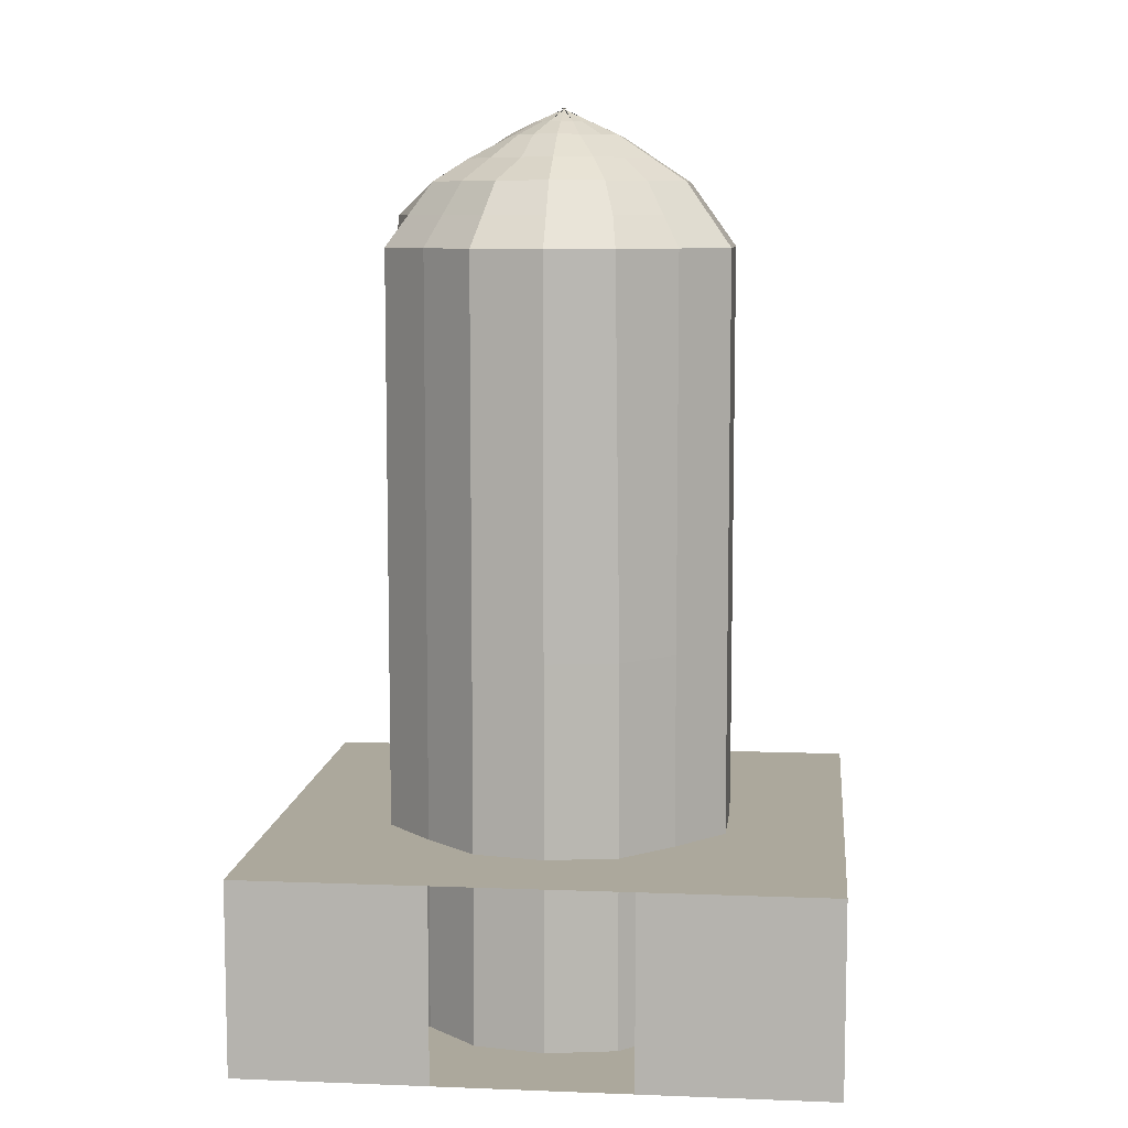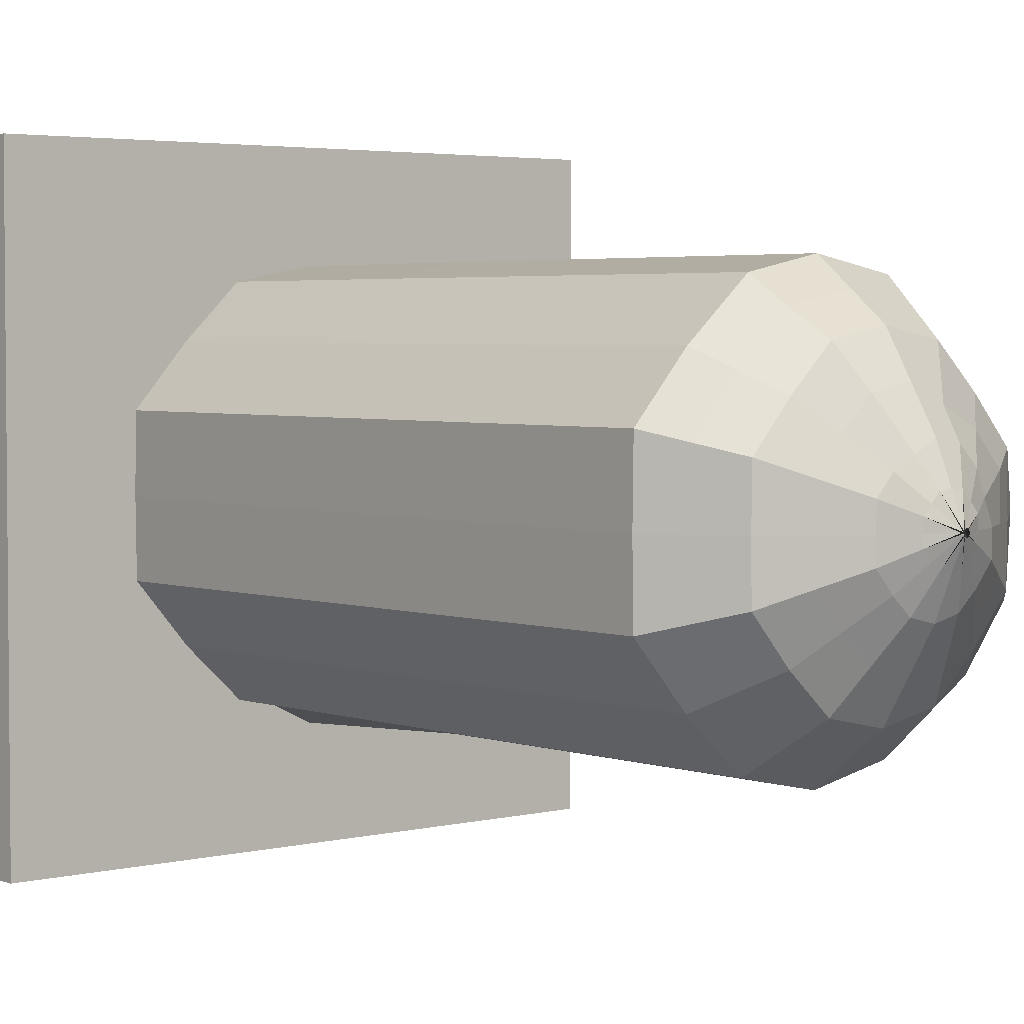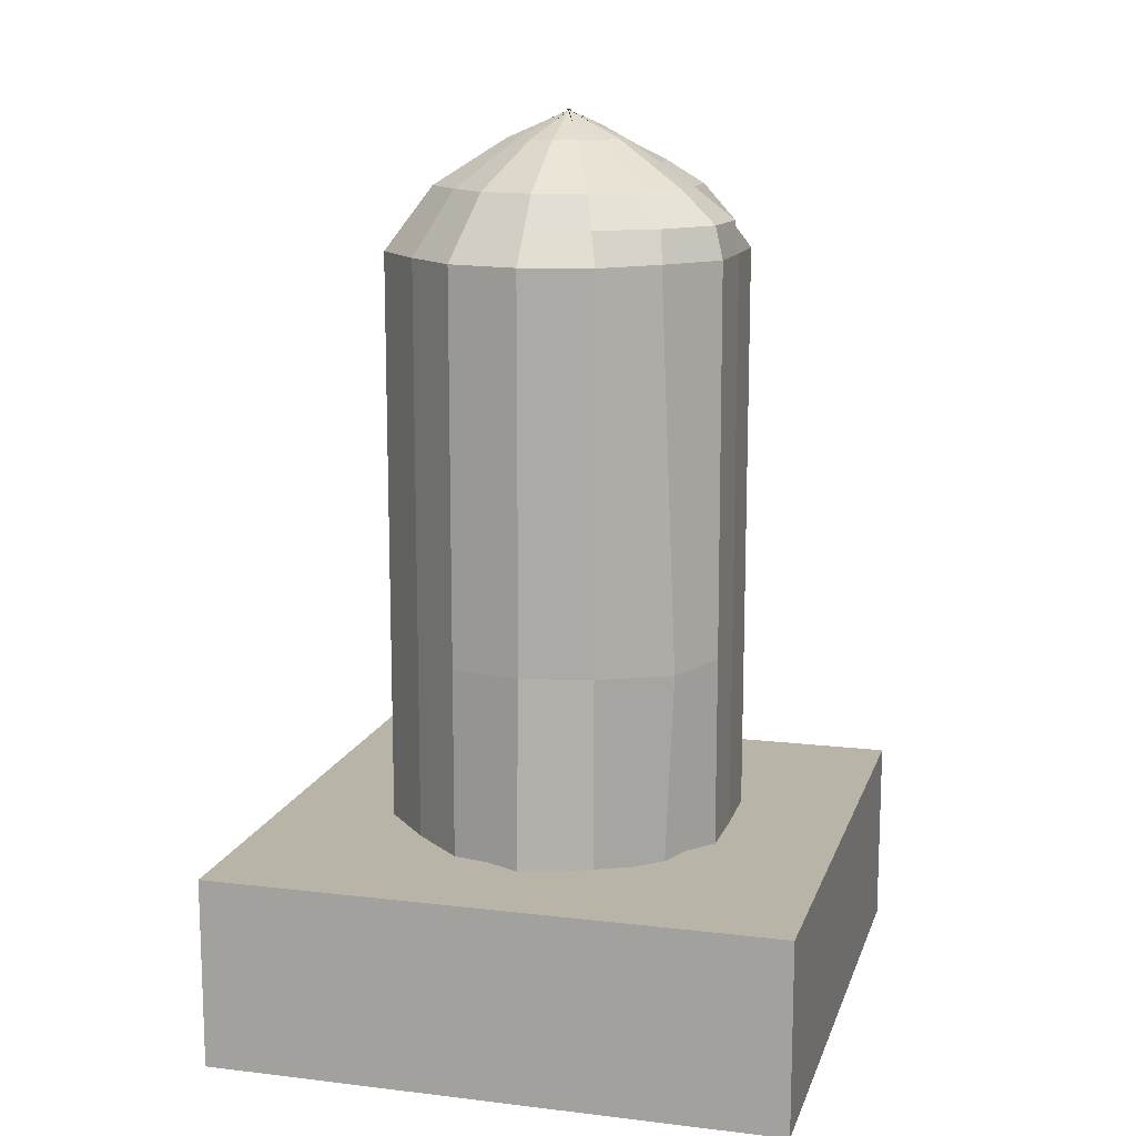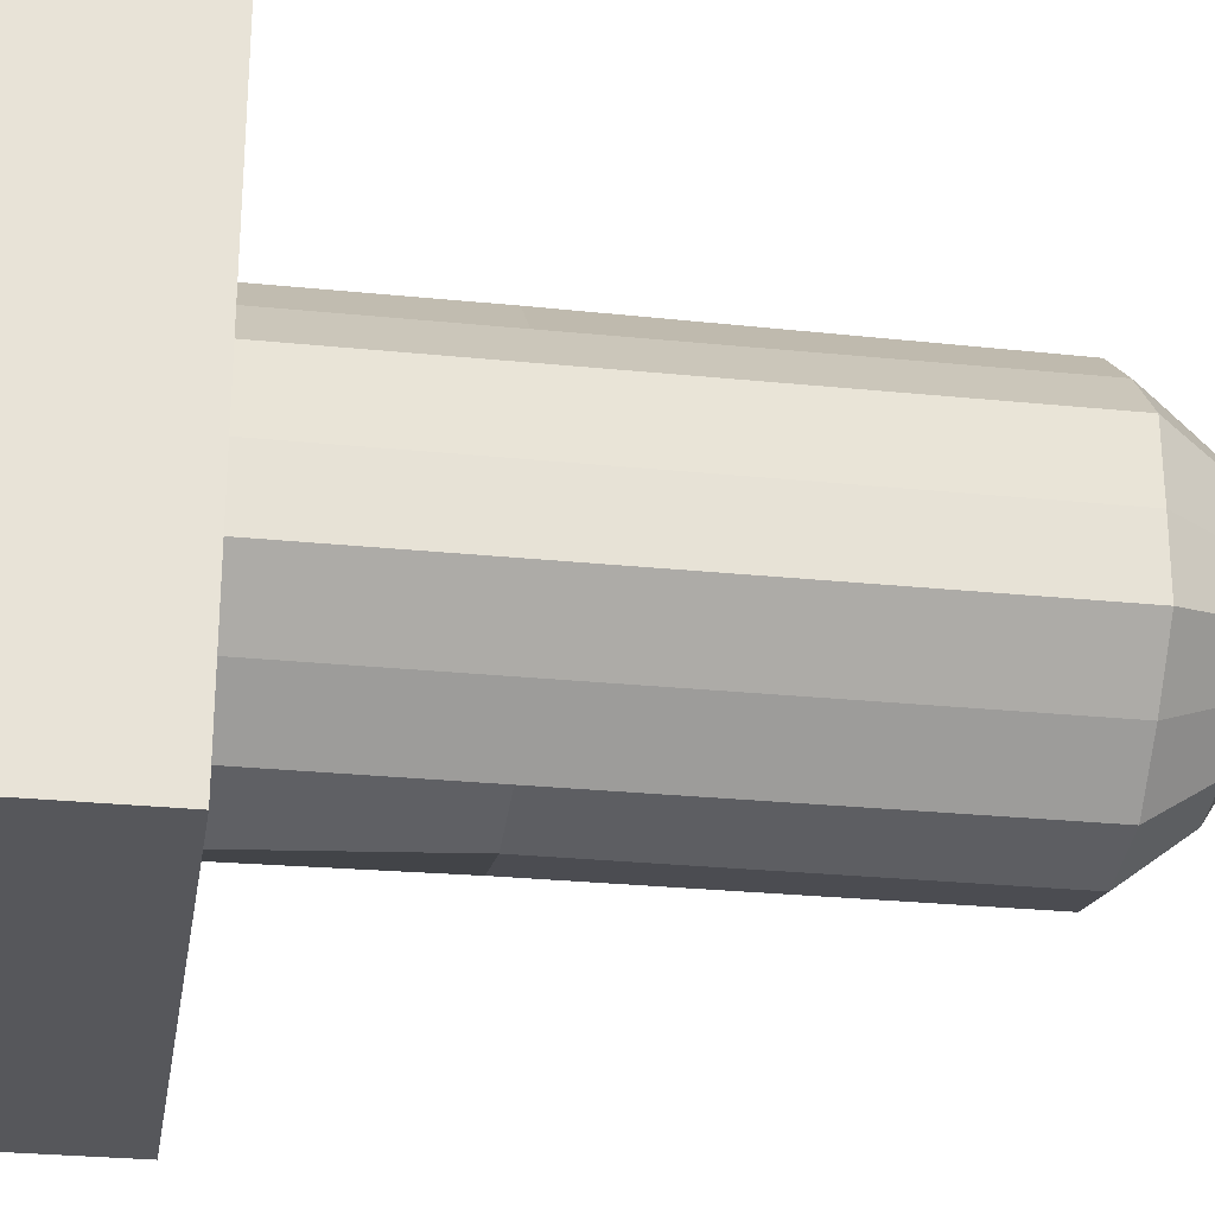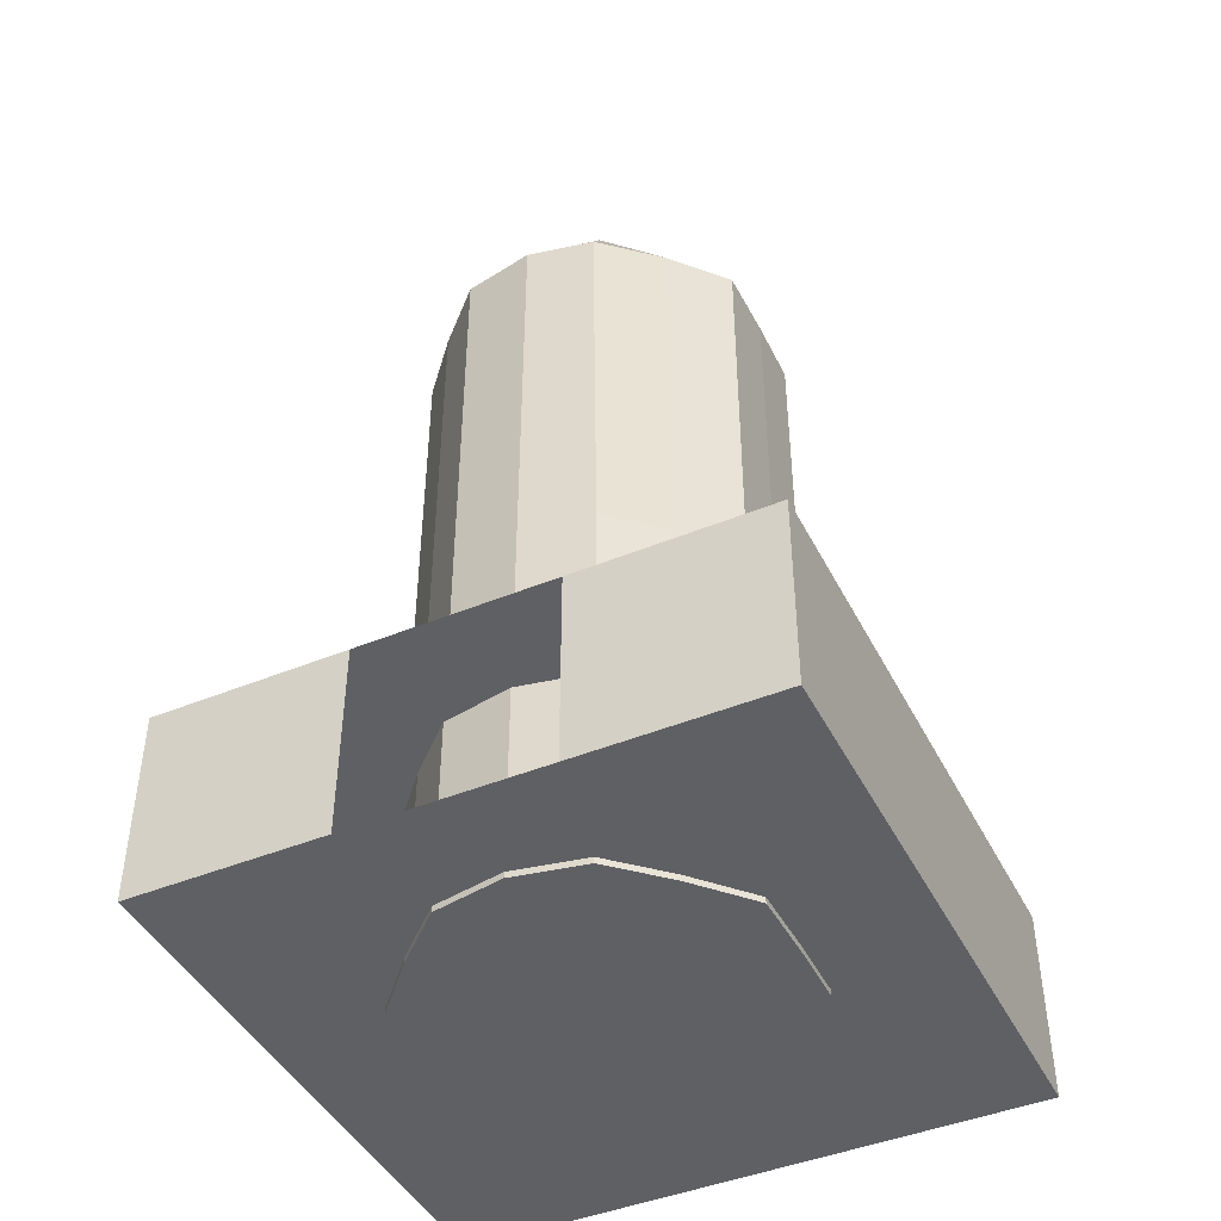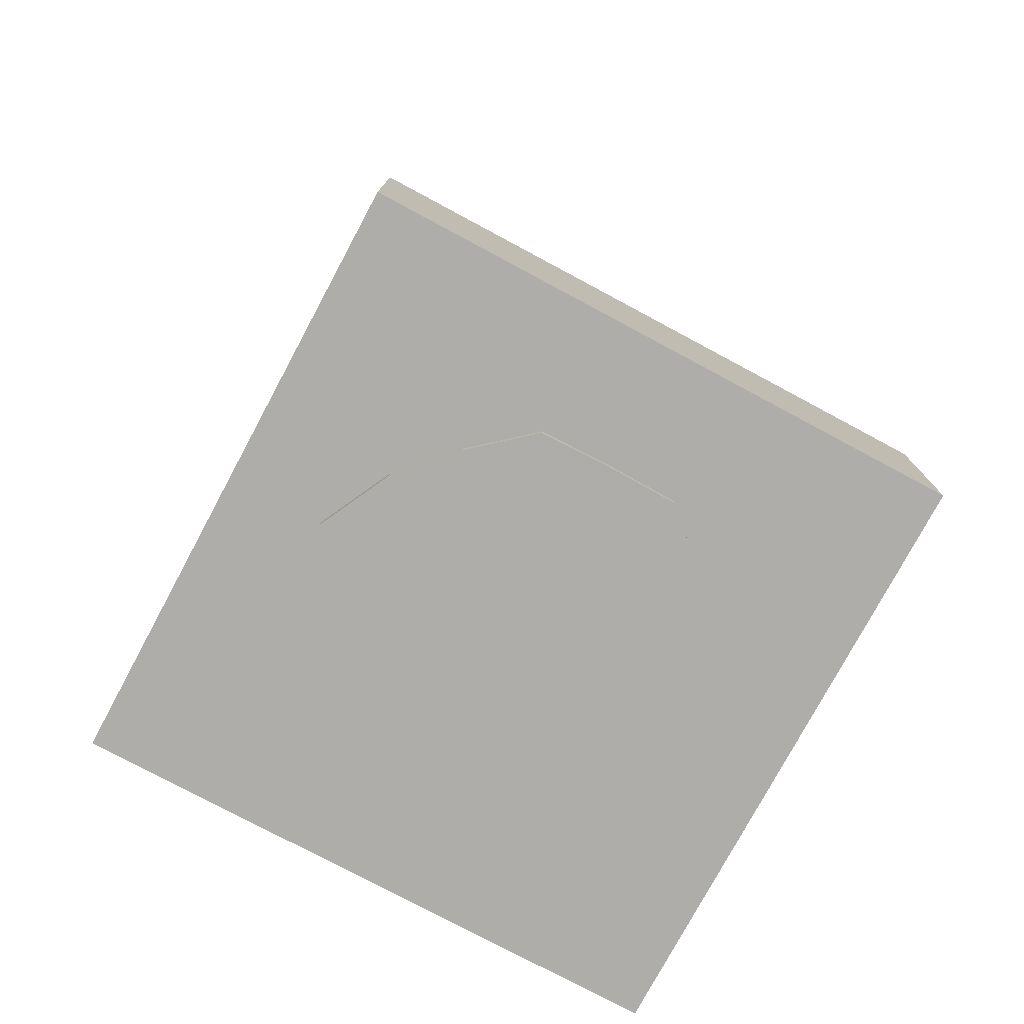
<metadata>
{"format":"obj","ext":"obj","renderer":"f3d","projection":"perspective","resolution":1024,"background":"white","views":[{"elev":8.5,"azim":6.0,"up":"+Y"},{"elev":3.4,"azim":139.6,"up":"+Z"},{"elev":13.3,"azim":-164.8,"up":"+Y"},{"elev":-27.3,"azim":81.1,"up":"+Z"},{"elev":-44.5,"azim":25.6,"up":"+Y"},{"elev":-77.2,"azim":-118.2,"up":"+Y"}]}
</metadata>
<code>
o Cube.001
v -0.1636 -0.8399 0.1651
v -0.1636 -0.8399 -0.1633
v 0.1647 -0.8399 -0.1633
v 0.1647 -0.8399 0.1651
v -0.1636 0.2101 0.1651
v -0.1636 0.2101 -0.1633
v 0.1647 0.2101 -0.1633
v 0.1647 0.2101 0.1651
v 0.0005581 0.2101 -0.2472
v 0.0007274 -0.8399 -0.2737
v 0.0005581 0.2101 0.249
v 0.0005581 -0.8399 0.249
v -0.229 0.2101 0.0009008
v -0.229 -0.8399 0.0009008
v 0.2301 0.2101 0.0009008
v 0.2301 -0.8399 0.0009008
v 0.0007274 0.2101 0.001847
v 0.0005581 -0.8399 0.0009008
v -0.12 0.2957 0.1215
v -0.12 0.2957 -0.1197
v 0.1211 0.2957 -0.1197
v 0.1211 0.2957 0.1215
v 0.0005581 0.2957 -0.1813
v 0.0005581 0.2957 0.1831
v -0.168 0.2957 0.0009008
v 0.1692 0.2957 0.0009008
v -0.05413 0.3569 0.05558
v -0.05413 0.3569 -0.05378
v 0.05524 0.3569 -0.05378
v 0.05524 0.3569 0.05558
v 0.0005581 0.3569 -0.08175
v 0.0005581 0.3569 0.08355
v -0.0759 0.3569 0.0009008
v 0.07702 0.3569 0.0009008
v 0.003601 0.3936 -0.002142
v 0.003601 0.3936 0.003944
v -0.002485 0.3936 0.003944
v -0.002485 0.3936 -0.002142
v 0.0005581 0.3936 0.0055
v 0.0005581 0.3936 -0.003698
v 0.004813 0.3936 0.0009008
v -0.003697 0.3936 0.0009008
v -0.1636 -0.3149 0.1651
v -0.226 0.2101 -0.08932
v -0.1895 -0.3149 -0.1805
v -0.2274 -0.8399 0.09301
v 0.09584 0.2101 -0.2271
v 0.1647 -0.3149 -0.1633
v -0.09438 -0.8399 -0.2271
v 0.2288 0.2101 0.09301
v 0.1647 -0.3149 0.1651
v 0.2288 -0.8399 -0.08932
v -0.09438 0.2101 0.2308
v 0.09584 -0.8399 0.2308
v -0.09438 0.2101 -0.2271
v 0.09584 -0.8399 -0.2271
v 0.08915 0.2101 0.2308
v -0.09438 -0.8399 0.2308
v 0.0005581 0.2101 0.125
v 0.0005581 -0.8399 0.125
v 0.0005581 -0.3149 0.249
v 0.0005581 -0.3149 -0.2472
v -0.2274 0.2101 0.09301
v -0.2274 -0.8399 -0.08932
v 0.2288 0.2101 -0.08932
v 0.2288 -0.8399 0.09301
v 0.0005581 0.2101 -0.1232
v 0.0005581 -0.8399 -0.1232
v -0.1323 -0.8399 0.001847
v 0.1153 0.2101 0.0009008
v -0.1142 0.2101 0.0009008
v 0.1153 -0.8399 0.0009008
v 0.2301 -0.3149 0.0009008
v -0.229 -0.3149 0.0009008
v -0.1668 0.2957 -0.06511
v 0.07058 0.2957 -0.1663
v 0.1682 0.2957 0.0688
v -0.06912 0.2957 0.17
v -0.06912 0.2957 -0.1663
v 0.07058 0.2957 0.17
v -0.1668 0.2957 0.0688
v 0.1682 0.2957 -0.06511
v 0.1996 0.2529 0.0009008
v 0.1429 0.2529 -0.1415
v -0.2223 0.2529 0.00689
v -0.1418 0.2529 0.1433
v 0.1429 0.2529 0.1433
v 0.0005581 0.2529 0.2161
v 0.0005581 0.2529 -0.2143
v -0.1593 0.2529 -0.1483
v -0.07525 0.3569 -0.02852
v 0.03241 0.3569 -0.07442
v 0.0767 0.3569 0.03221
v -0.03095 0.3569 0.07811
v -0.03095 0.3569 -0.07442
v 0.0279 0.3569 0.06957
v -0.06501 0.3569 0.02824
v 0.0767 0.3569 -0.02852
v 0.1231 0.3263 0.0009008
v 0.08819 0.3263 -0.08673
v -0.122 0.3263 0.0009008
v -0.08707 0.3263 0.08853
v 0.08819 0.3263 0.08853
v 0.0005581 0.3263 0.1334
v 0.0005581 0.3263 -0.1315
v -0.08707 0.3263 -0.08673
v 0.004207 0.3936 0.002422
v -0.0009634 0.3936 0.004722
v -0.003091 0.3936 -0.0006207
v 0.002079 0.3936 -0.00292
v 0.002079 0.3936 0.004722
v -0.0009634 0.3936 -0.00292
v 0.004207 0.3936 -0.0006207
v -0.003091 0.3936 0.002422
v 0.03666 0.3752 0.0009008
v 0.02638 0.3752 -0.02492
v -0.03555 0.3752 0.0009008
v -0.02526 0.3752 0.02672
v 0.02638 0.3752 0.02672
v 0.0005581 0.3752 0.03993
v 0.0005581 0.3752 -0.03813
v -0.02526 0.3752 -0.02492
v -0.03515 0.3752 -0.01249
v 0.01569 0.3752 -0.03416
v 0.0366 0.3752 0.01618
v -0.01423 0.3752 0.03786
v -0.01423 0.3752 -0.03416
v 0.01569 0.3752 0.03786
v -0.03515 0.3752 0.01618
v 0.0366 0.3752 -0.01249
v -0.121 0.3263 -0.04682
v 0.05149 0.3263 -0.1204
v 0.1225 0.3263 0.05051
v -0.04326 0.3263 0.1109
v -0.05004 0.3263 -0.1204
v 0.05149 0.3263 0.1241
v -0.121 0.3263 0.05051
v 0.1225 0.3263 -0.04682
v -0.2139 0.2529 -0.07984
v 0.08321 0.2529 -0.1967
v 0.1985 0.2529 0.08091
v -0.08175 0.2529 0.2004
v -0.08175 0.2529 -0.1967
v 0.08321 0.2529 0.2004
v -0.1971 0.2529 0.08091
v 0.1985 0.2529 -0.07722
v -0.2274 -0.3149 0.09301
v 0.2288 -0.3149 -0.08932
v 0.09899 -0.8399 0.104
v -0.09787 0.2101 0.104
v 0.09899 0.2101 0.104
v -0.09787 -0.8399 0.104
v -0.09438 -0.3149 -0.2271
v 0.09584 -0.3149 0.2308
v -0.09787 -0.8399 -0.1022
v 0.09899 0.2101 -0.1022
v -0.09787 0.2101 -0.1022
v 0.09899 -0.8399 -0.1022
v -0.09438 -0.3149 0.2308
v 0.2288 -0.3149 0.09301
v 0.09584 -0.3149 -0.2271
v -0.2274 -0.3149 -0.08932
f 162 45 2 64
f 161 48 3 56
f 160 51 4 66
f 159 43 1 58
f 158 56 3 52
f 157 55 6 44
f 156 47 9 67
f 155 49 10 68
f 154 61 12 54
f 153 62 10 49
f 152 69 18 60
f 151 70 17 59
f 150 71 13 63
f 149 72 16 66
f 148 73 16 52
f 147 74 14 46
f 43 147 46 1
f 5 63 147 43
f 63 13 74 147
f 48 148 52 3
f 7 65 148 48
f 65 15 73 148
f 54 149 66 4
f 12 60 149 54
f 60 18 72 149
f 53 150 63 5
f 11 59 150 53
f 59 17 71 150
f 57 151 59 11
f 8 50 151 57
f 50 15 70 151
f 58 152 60 12
f 1 46 152 58
f 46 14 69 152
f 45 153 49 2
f 6 55 153 45
f 55 9 62 153
f 51 154 54 4
f 8 57 154 51
f 57 11 61 154
f 69 155 68 18
f 14 64 155 69
f 64 2 49 155
f 70 156 67 17
f 15 65 156 70
f 65 7 47 156
f 71 157 44 13
f 17 67 157 71
f 67 9 55 157
f 72 158 52 16
f 18 68 158 72
f 68 10 56 158
f 61 159 58 12
f 11 53 159 61
f 53 5 43 159
f 73 160 66 16
f 15 50 160 73
f 50 8 51 160
f 62 161 56 10
f 9 47 161 62
f 47 7 48 161
f 74 162 64 14
f 13 44 162 74
f 44 6 45 162
f 146 84 21 82
f 145 86 19 81
f 144 88 24 80
f 143 90 20 79
f 142 86 19 78
f 141 87 22 77
f 140 84 21 76
f 139 90 20 75
f 138 100 29 98
f 137 102 27 97
f 136 104 32 96
f 135 106 28 95
f 134 102 27 94
f 133 103 30 93
f 132 100 29 92
f 131 106 28 91
f 130 116 37 114
f 129 118 35 113
f 128 120 40 112
f 127 122 36 111
f 126 118 35 110
f 125 119 38 109
f 124 116 37 108
f 123 122 36 107
f 117 123 107 41
f 33 91 123 117
f 91 28 122 123
f 121 124 108 39
f 31 92 124 121
f 92 29 116 124
f 115 125 109 42
f 34 93 125 115
f 93 30 119 125
f 120 126 110 40
f 32 94 126 120
f 94 27 118 126
f 121 127 111 39
f 31 95 127 121
f 95 28 122 127
f 119 128 112 38
f 30 96 128 119
f 96 32 120 128
f 117 129 113 41
f 33 97 129 117
f 97 27 118 129
f 115 130 114 42
f 34 98 130 115
f 98 29 116 130
f 101 131 91 33
f 25 75 131 101
f 75 20 106 131
f 105 132 92 31
f 23 76 132 105
f 76 21 100 132
f 99 133 93 34
f 26 77 133 99
f 77 22 103 133
f 104 134 94 32
f 24 78 134 104
f 78 19 102 134
f 105 135 95 31
f 23 79 135 105
f 79 20 106 135
f 103 136 96 30
f 22 80 136 103
f 80 24 104 136
f 101 137 97 33
f 25 81 137 101
f 81 19 102 137
f 99 138 98 34
f 26 82 138 99
f 82 21 100 138
f 85 139 75 25
f 13 44 139 85
f 44 6 90 139
f 89 140 76 23
f 9 47 140 89
f 47 7 84 140
f 83 141 77 26
f 15 50 141 83
f 50 8 87 141
f 88 142 78 24
f 11 53 142 88
f 53 5 86 142
f 89 143 79 23
f 9 55 143 89
f 55 6 90 143
f 87 144 80 22
f 8 57 144 87
f 57 11 88 144
f 85 145 81 25
f 13 63 145 85
f 63 5 86 145
f 83 146 82 26
f 15 65 146 83
f 65 7 84 146
o Cube
v 0.3878 -0.8316 -0.3967
v 0.3878 -0.8316 0.3797
v -0.3886 -0.8316 0.3797
v -0.3886 -0.8316 -0.3967
v 0.3878 -0.5716 -0.3967
v 0.3878 -0.5716 0.3797
v -0.3886 -0.5716 0.3797
v -0.3886 -0.5716 -0.3967
v 0.129 -0.8316 -0.3967
v -0.1298 -0.8316 -0.3967
v 0.129 -0.8316 0.3797
v -0.1298 -0.8316 0.3797
v 0.129 -0.5716 -0.3967
v -0.1298 -0.5716 -0.3967
v 0.129 -0.5716 0.3797
v -0.1298 -0.5716 0.3797
f 172 174 165 166
f 176 170 169 178
f 163 167 168 164
f 174 178 169 165
f 165 169 170 166
f 176 172 166 170
f 167 163 171 175
f 175 171 172 176
f 164 168 177 173
f 167 175 177 168
f 175 176 178 177
f 163 164 173 171
f 171 173 174 172

</code>
